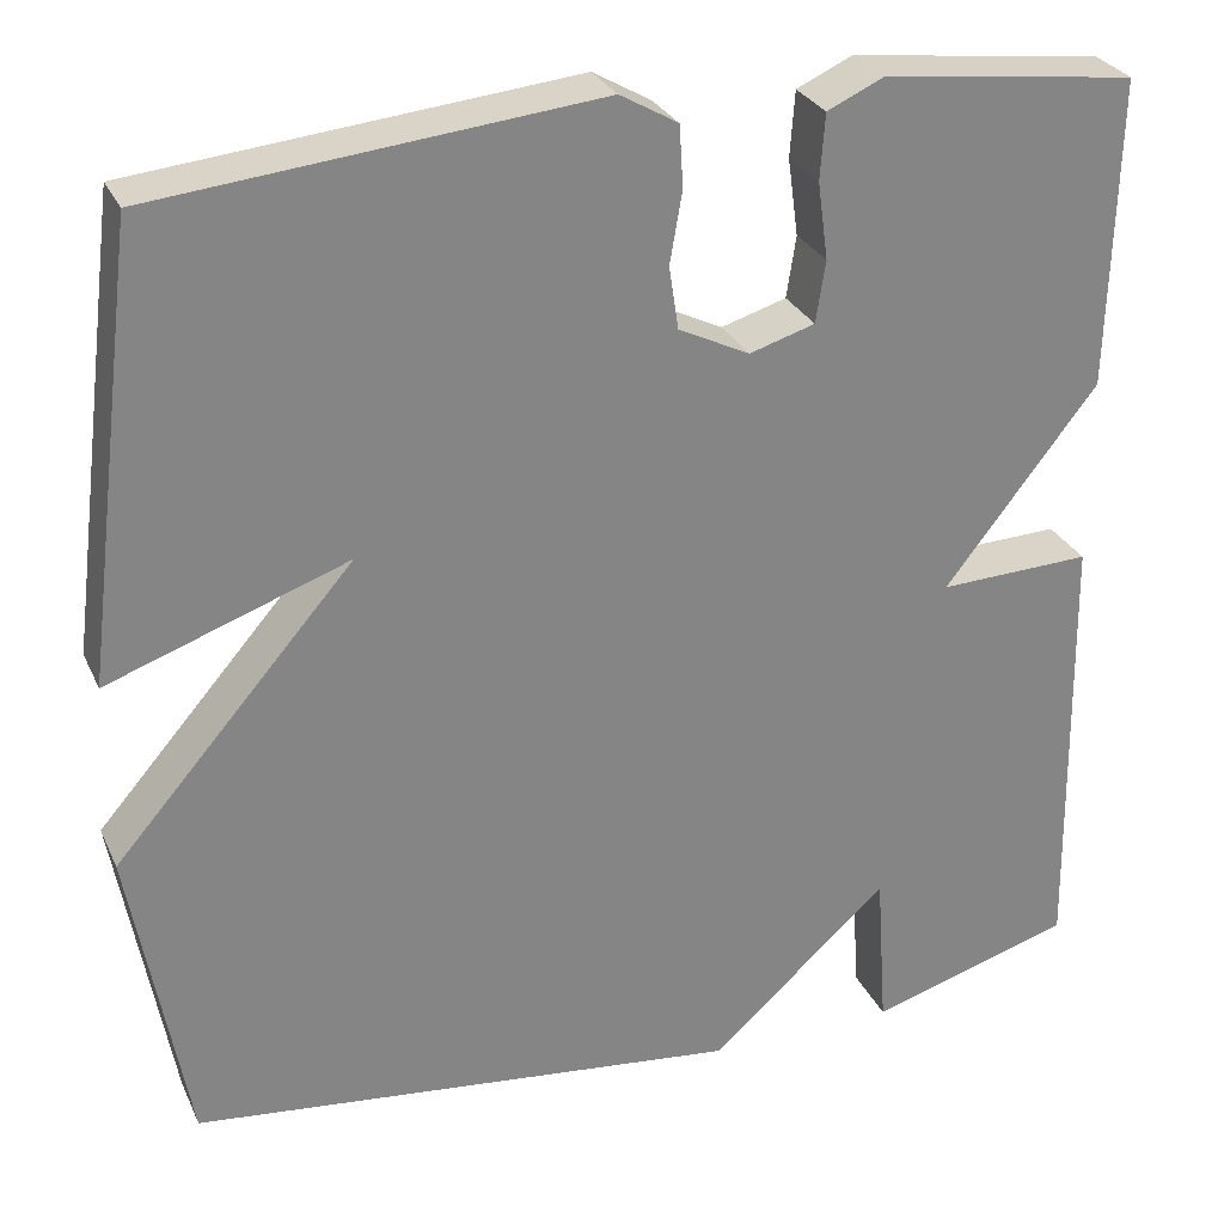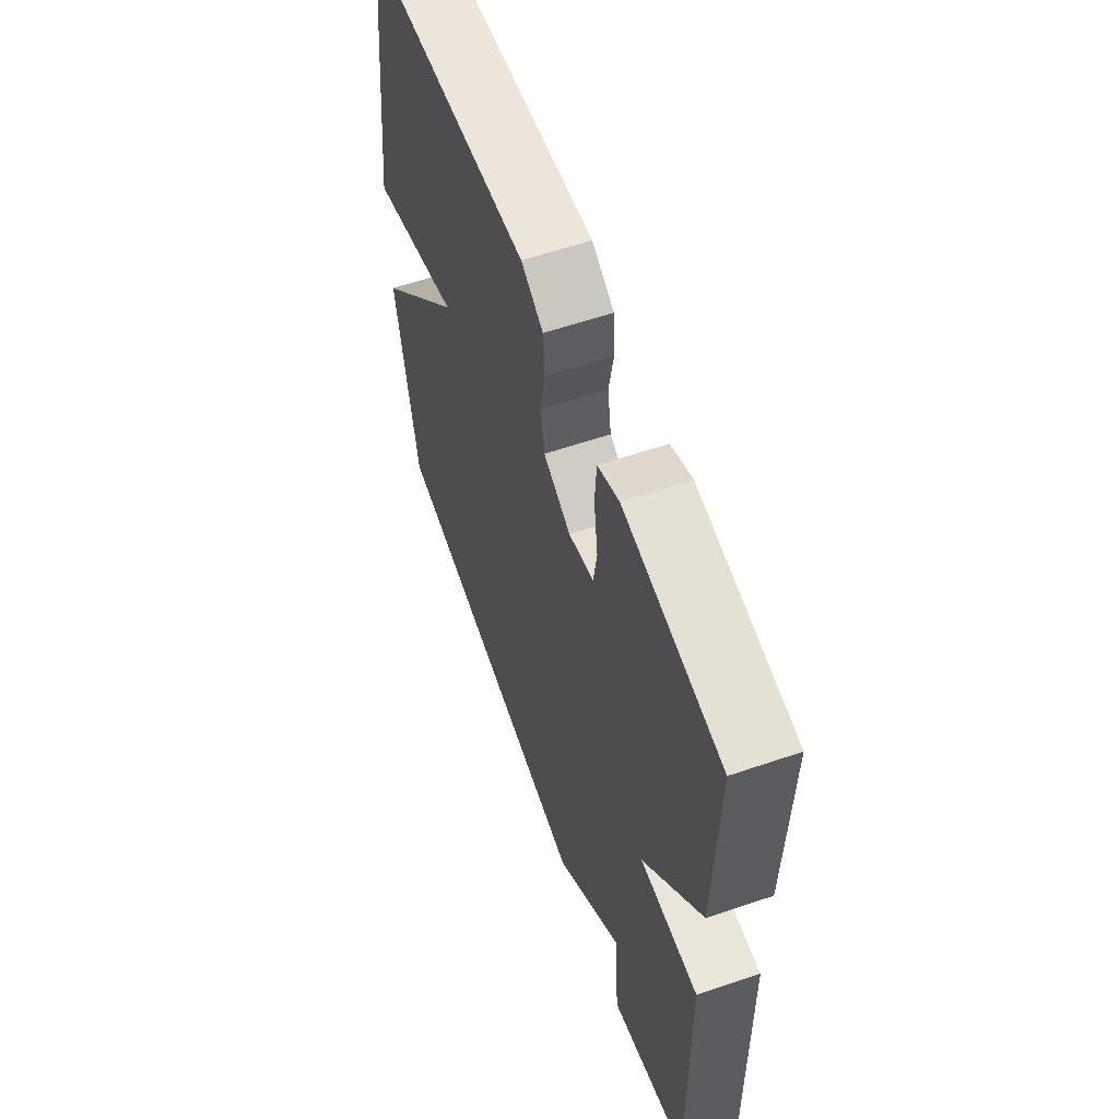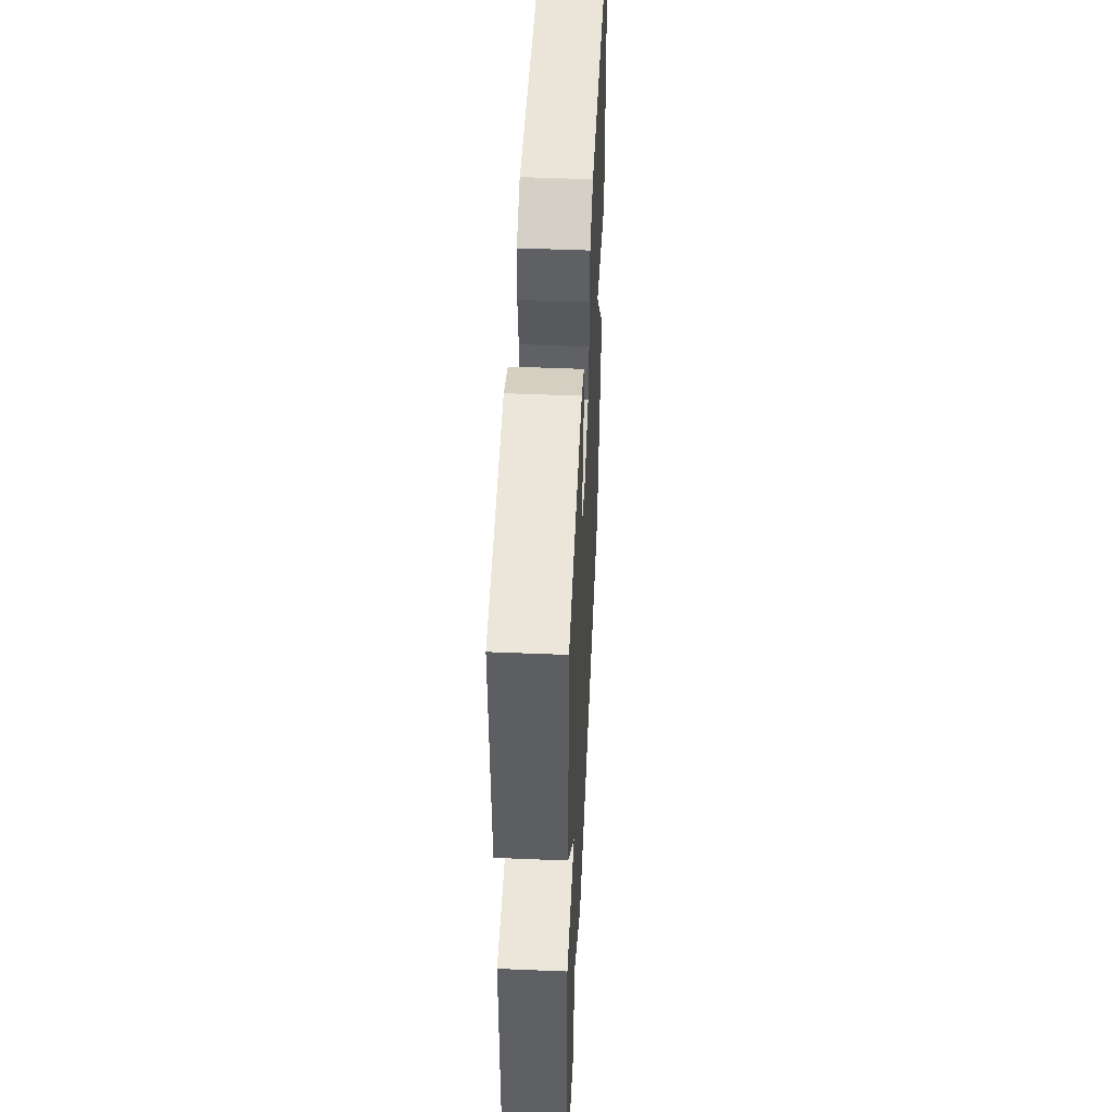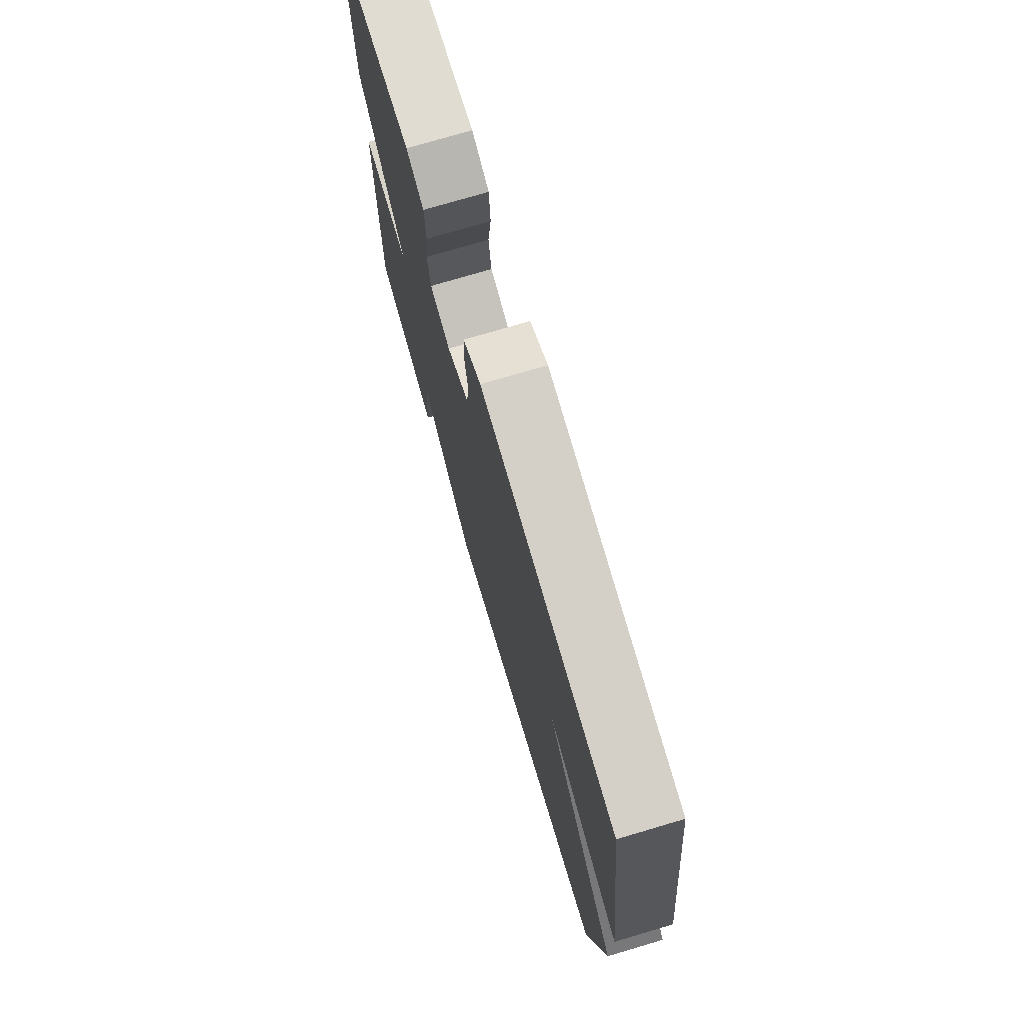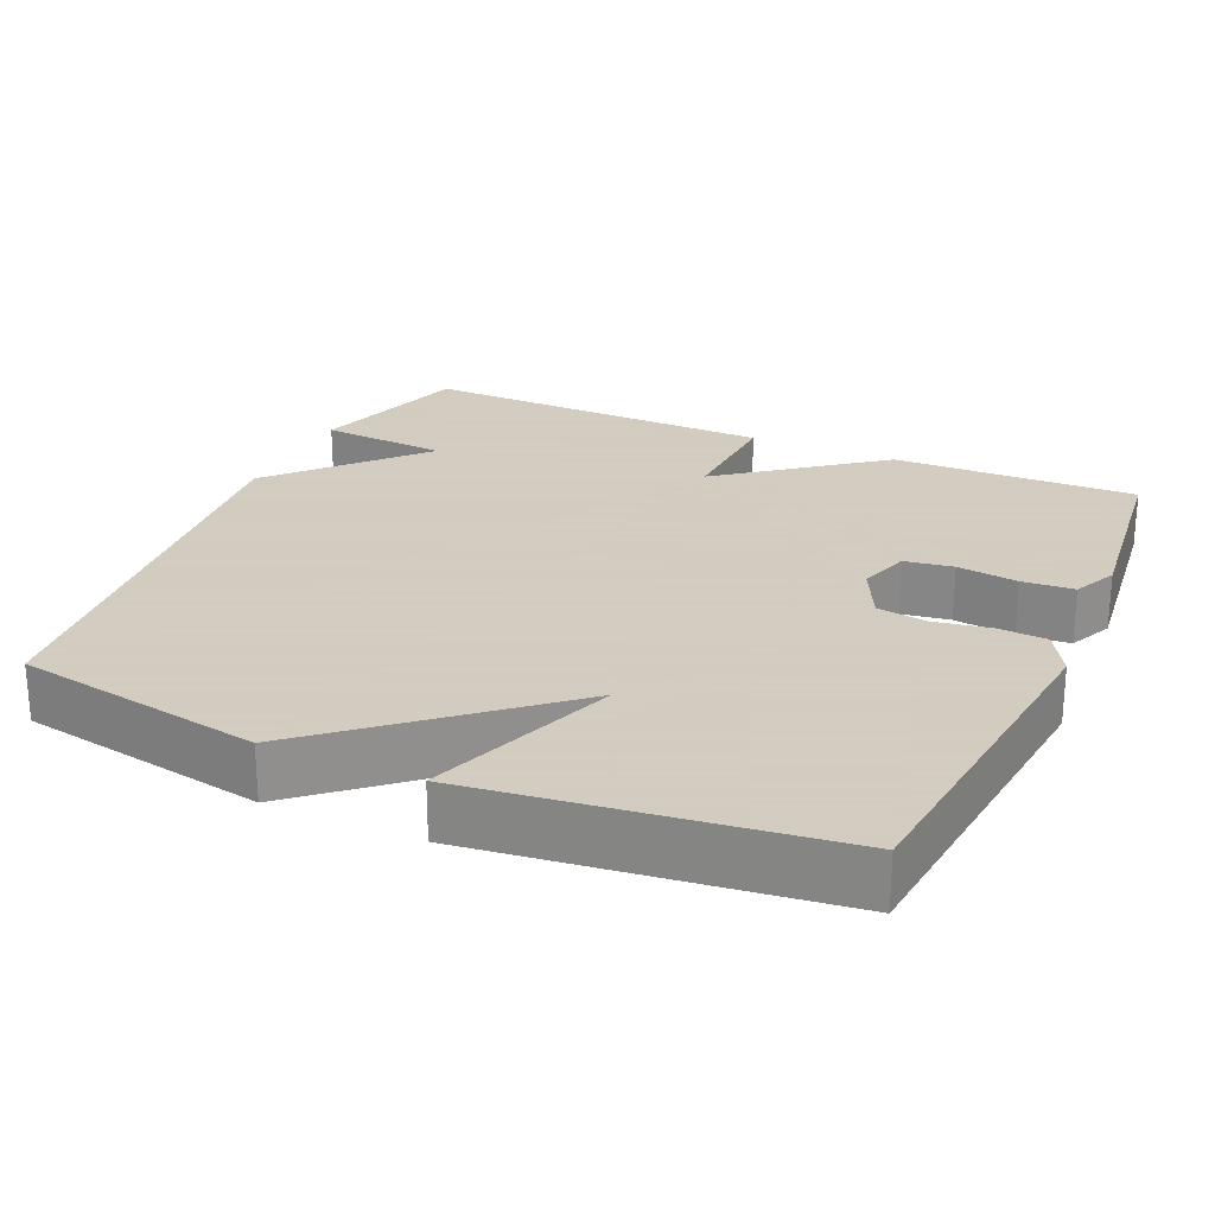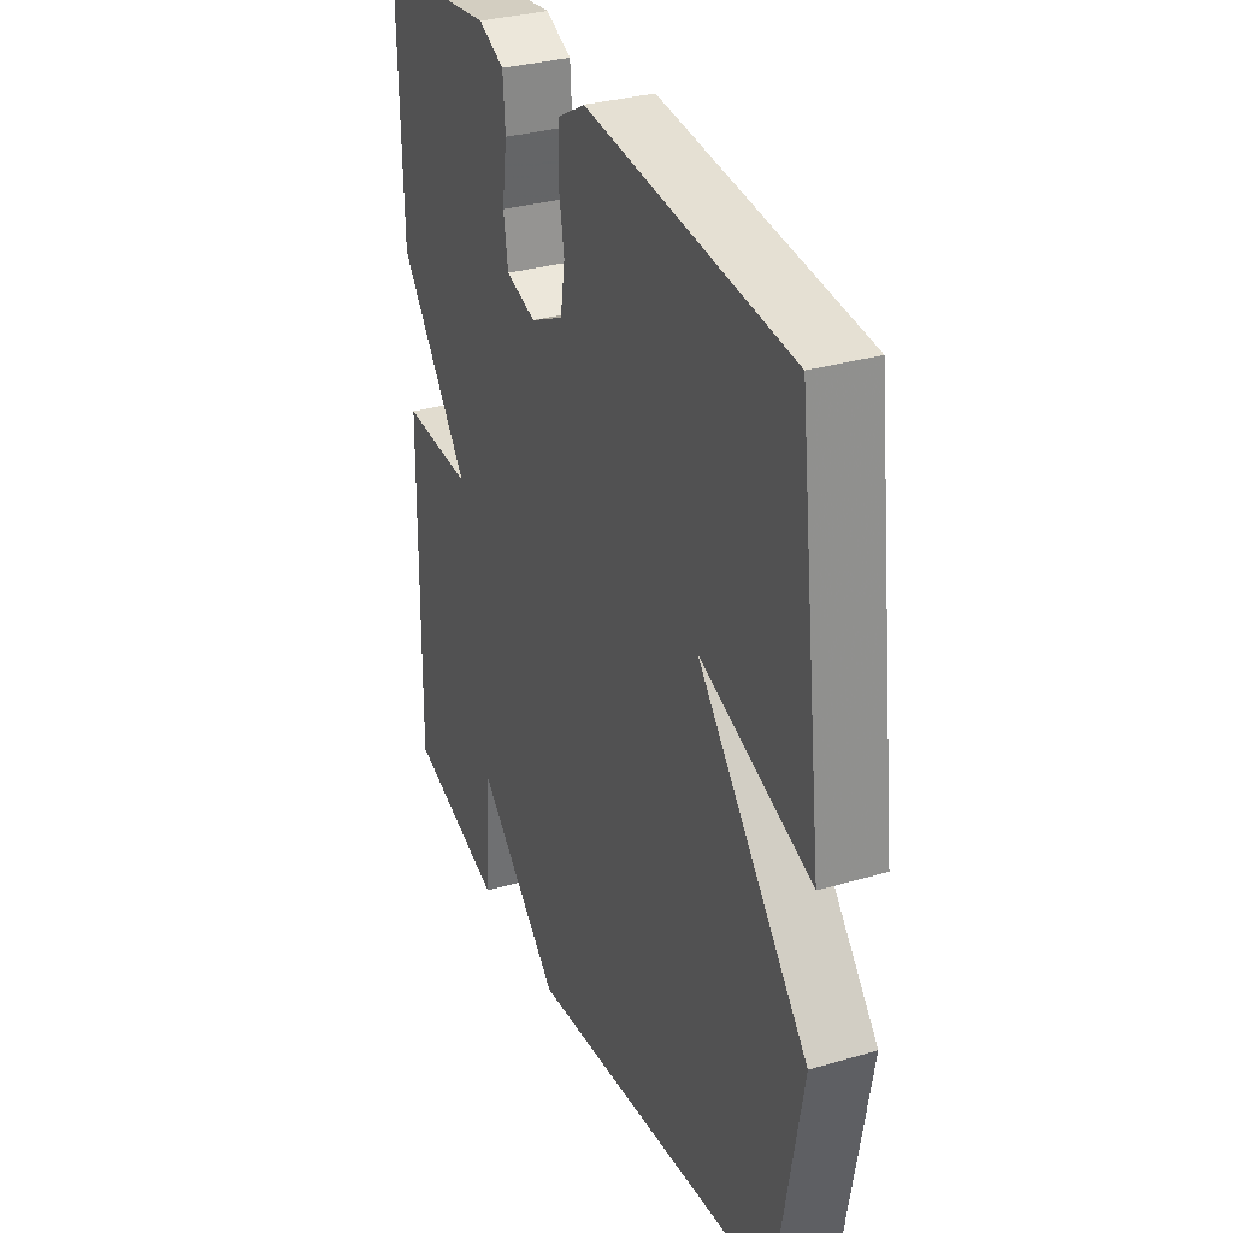
<metadata>
{"format":"obj","ext":"obj","renderer":"f3d","projection":"perspective","resolution":1024,"background":"white","views":[{"elev":28.5,"azim":-21.0,"up":"+Z"},{"elev":59.6,"azim":70.7,"up":"+Z"},{"elev":50.3,"azim":92.6,"up":"+Z"},{"elev":75.1,"azim":-106.5,"up":"+Z"},{"elev":24.3,"azim":-65.8,"up":"+Y"},{"elev":32.1,"azim":-112.5,"up":"+Z"}]}
</metadata>
<code>
v 0.5 0.07 0.5
v 0.492 0.07 0.174
v 0.331 0.07 -0.032
v 0.492 0.07 -0.026
v 0.5 0.07 -0.5
v 0.284 0.07 -0.565
v 0.272 0.07 -0.395
v 0.084 0.07 -0.565
v -0.5 0.07 -0.5
v -0.559 0.07 -0.17
v -0.306 0.07 0.12
v -0.559 0.07 0.03
v -0.5 0.07 0.5
v -0.037 0.07 0.547
v 0.024 0.07 0.512
v 0.028 0.07 0.447
v 0.015 0.07 0.372
v 0.025 0.07 0.306
v 0.1 0.07 0.269
v 0.169 0.07 0.29
v 0.179 0.07 0.355
v 0.168 0.07 0.436
v 0.173 0.07 0.505
v 0.232 0.07 0.532
v 0.5 0 0.5
v 0.492 0 0.174
v 0.331 0 -0.032
v 0.492 0 -0.026
v 0.5 0 -0.5
v 0.284 0 -0.565
v 0.272 0 -0.395
v 0.084 0 -0.565
v -0.5 0 -0.5
v -0.559 0 -0.17
v -0.306 0 0.12
v -0.559 0 0.03
v -0.5 0 0.5
v -0.037 0 0.547
v 0.024 0 0.512
v 0.028 0 0.447
v 0.015 0 0.372
v 0.025 0 0.306
v 0.1 0 0.269
v 0.169 0 0.29
v 0.179 0 0.355
v 0.168 0 0.436
v 0.173 0 0.505
v 0.232 0 0.532
f 1 2 3
f 24 1 3
f 23 24 3
f 22 23 3
f 21 22 3
f 20 21 3
f 19 20 3
f 18 19 3
f 15 16 17
f 14 15 17
f 13 14 17
f 12 13 17
f 11 12 17
f 11 17 18
f 11 18 3
f 10 11 3
f 9 10 3
f 8 9 3
f 7 8 3
f 5 6 7
f 4 5 7
f 3 4 7
f 27 26 25
f 27 25 48
f 27 48 47
f 27 47 46
f 27 46 45
f 27 45 44
f 27 44 43
f 27 43 42
f 41 40 39
f 41 39 38
f 41 38 37
f 41 37 36
f 41 36 35
f 42 41 35
f 27 42 35
f 27 35 34
f 27 34 33
f 27 33 32
f 27 32 31
f 31 30 29
f 31 29 28
f 31 28 27
f 1 25 26 2
f 2 26 27 3
f 3 27 28 4
f 4 28 29 5
f 5 29 30 6
f 6 30 31 7
f 7 31 32 8
f 8 32 33 9
f 9 33 34 10
f 10 34 35 11
f 11 35 36 12
f 12 36 37 13
f 13 37 38 14
f 14 38 39 15
f 15 39 40 16
f 16 40 41 17
f 17 41 42 18
f 18 42 43 19
f 19 43 44 20
f 20 44 45 21
f 21 45 46 22
f 22 46 47 23
f 23 47 48 24
f 24 48 25 1

</code>
